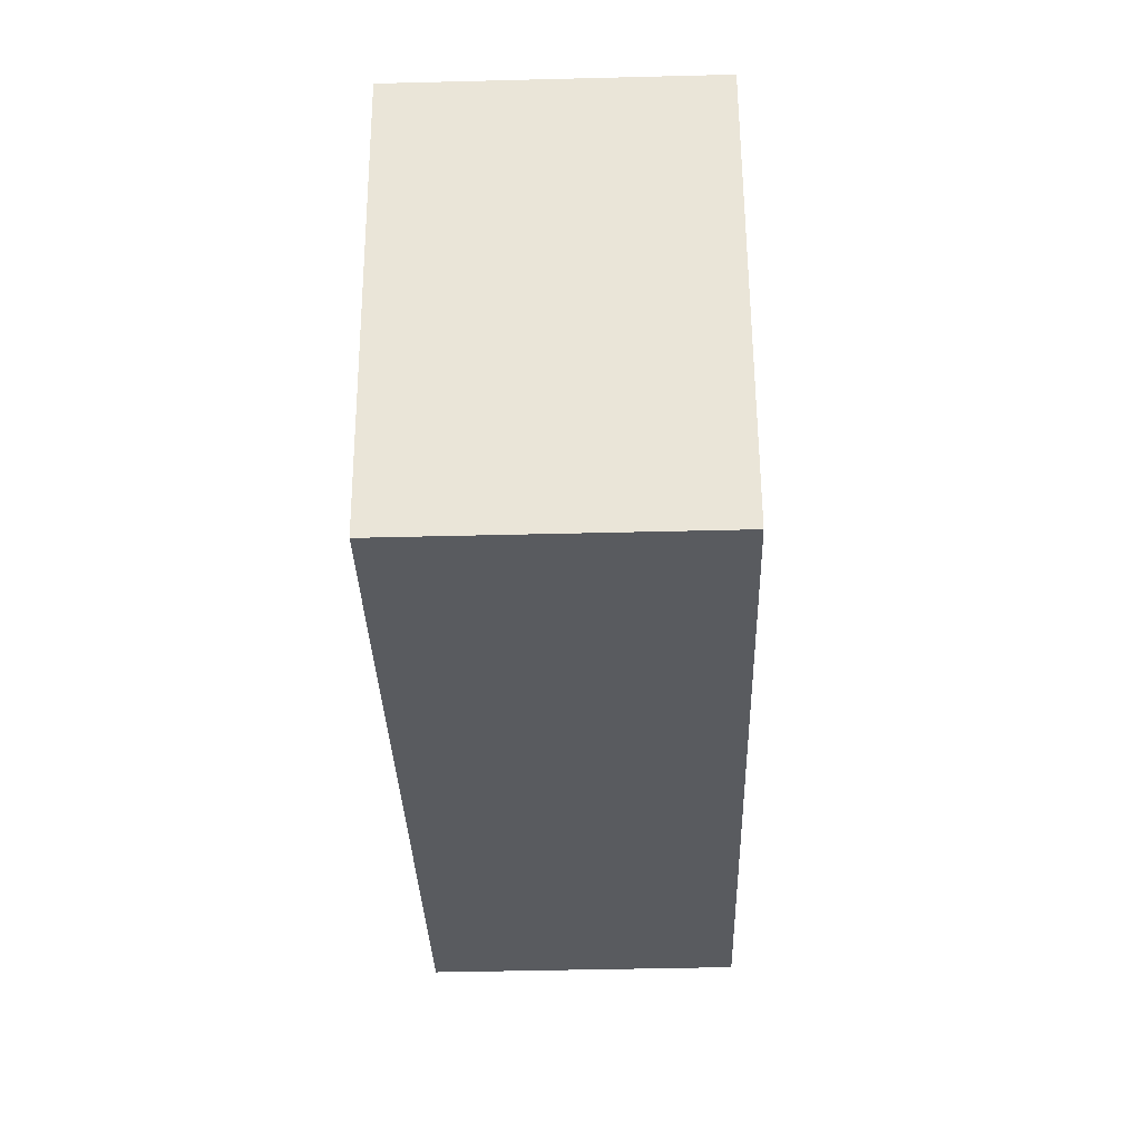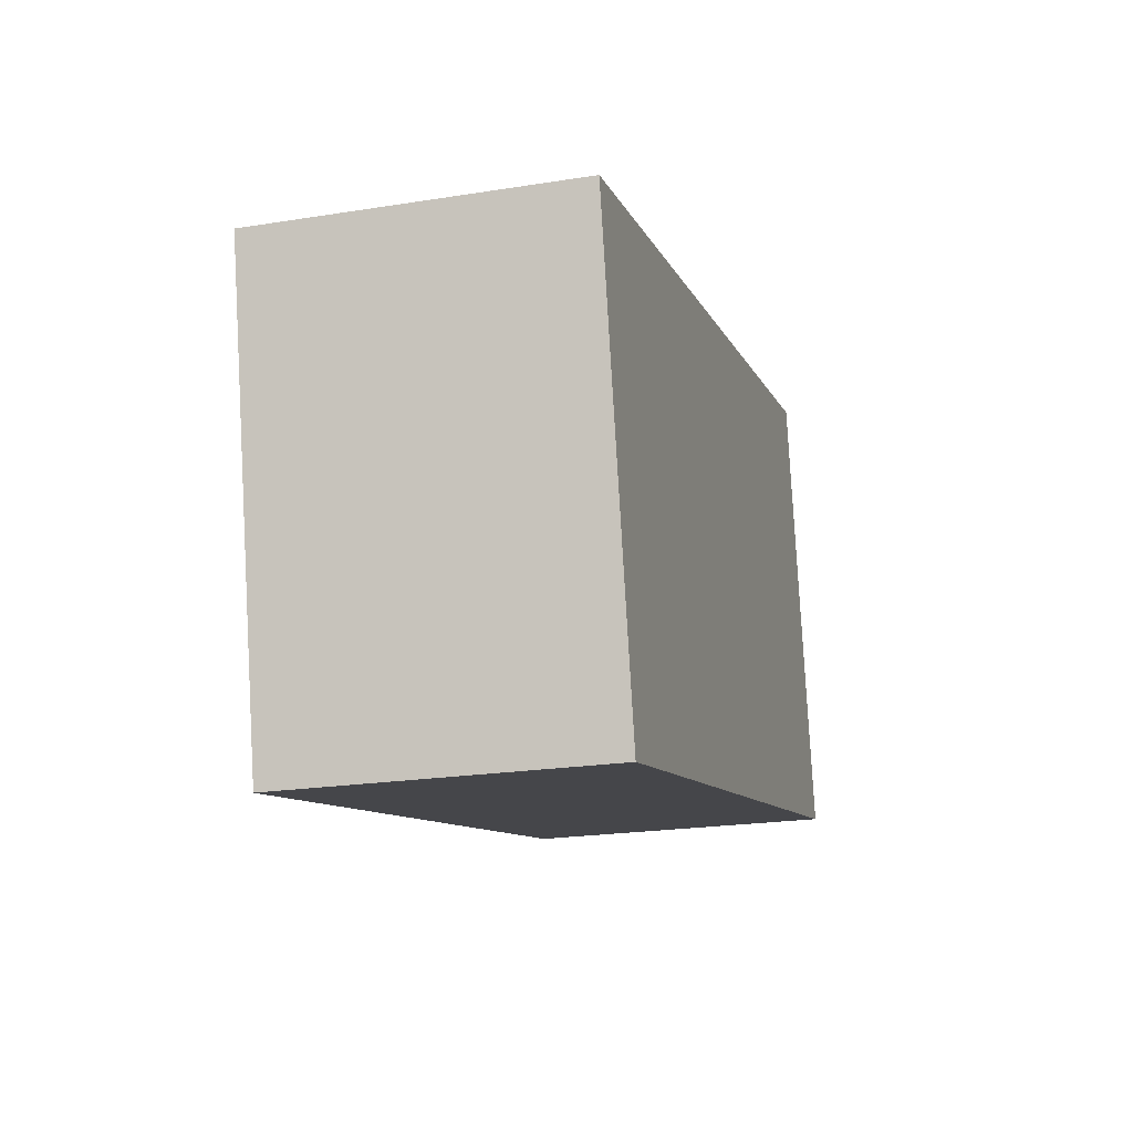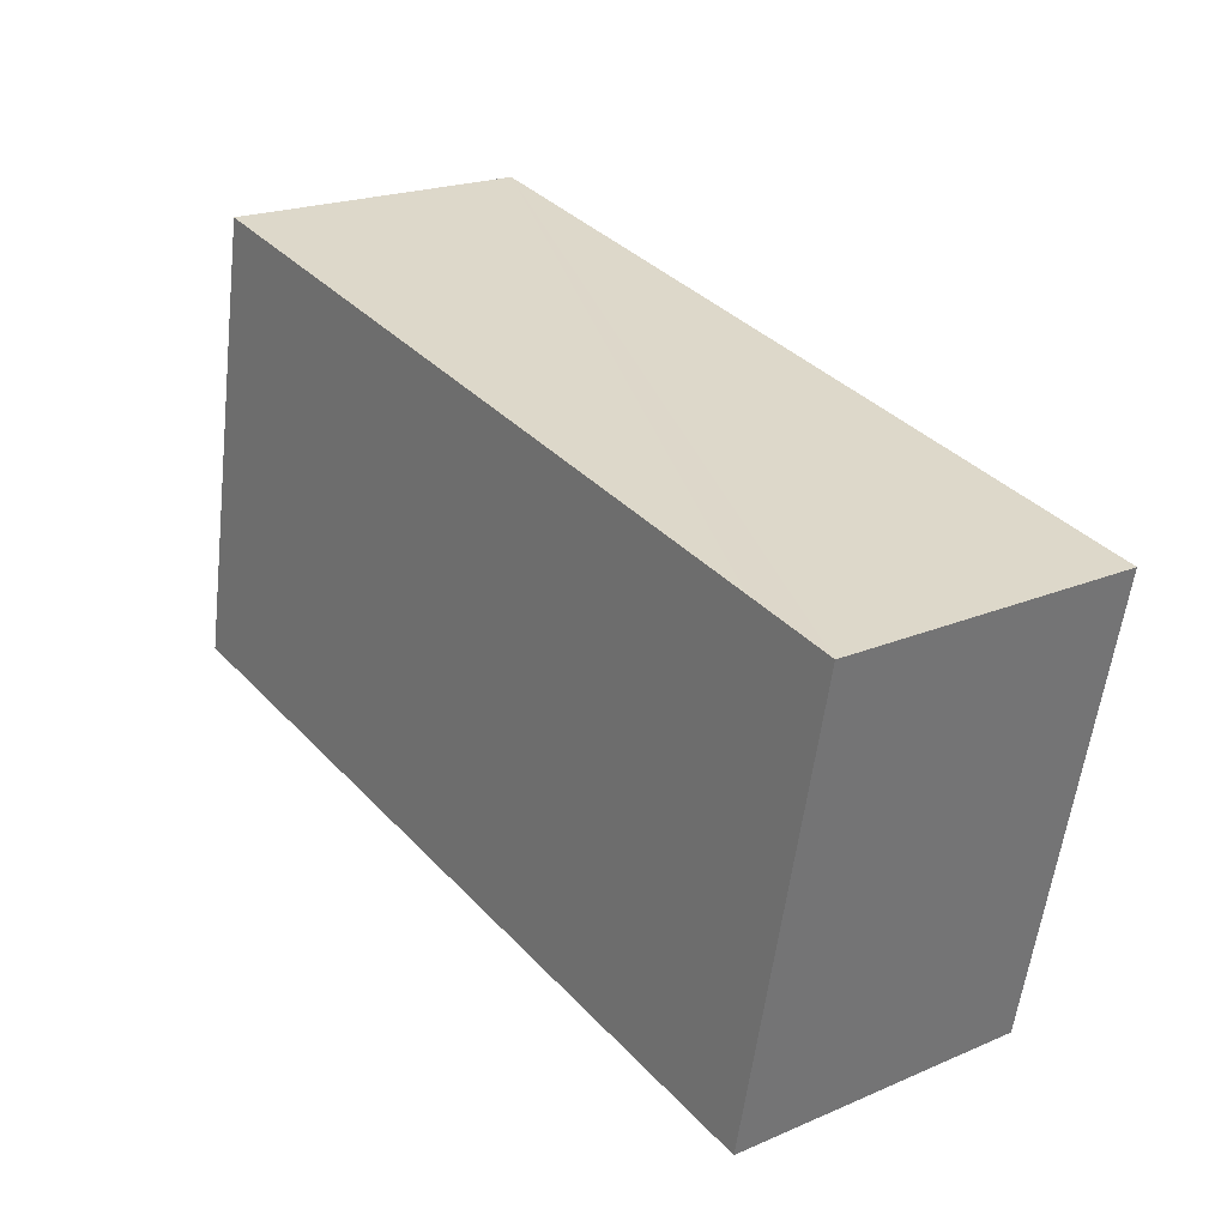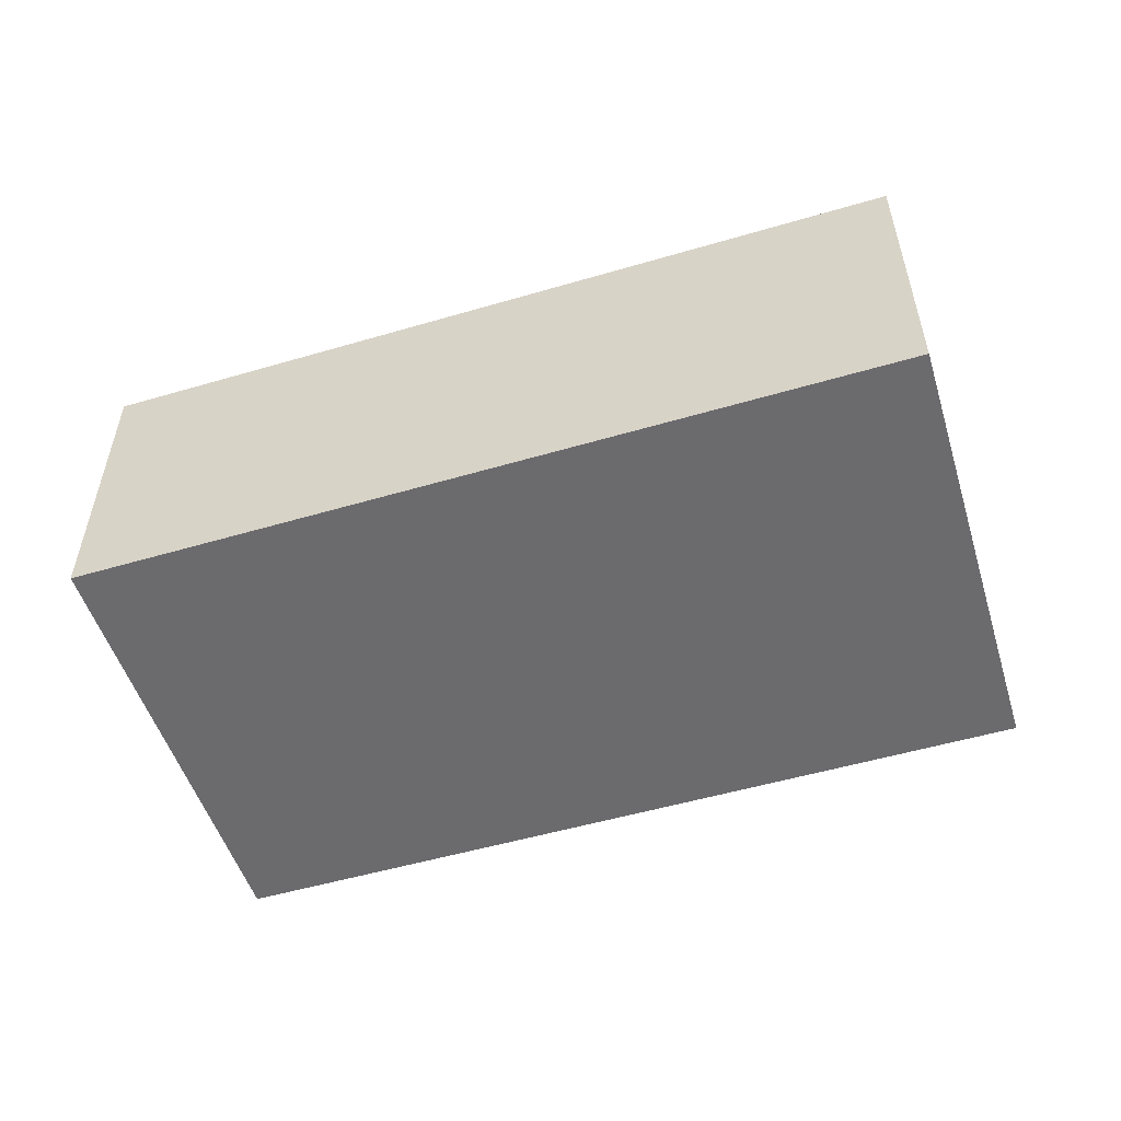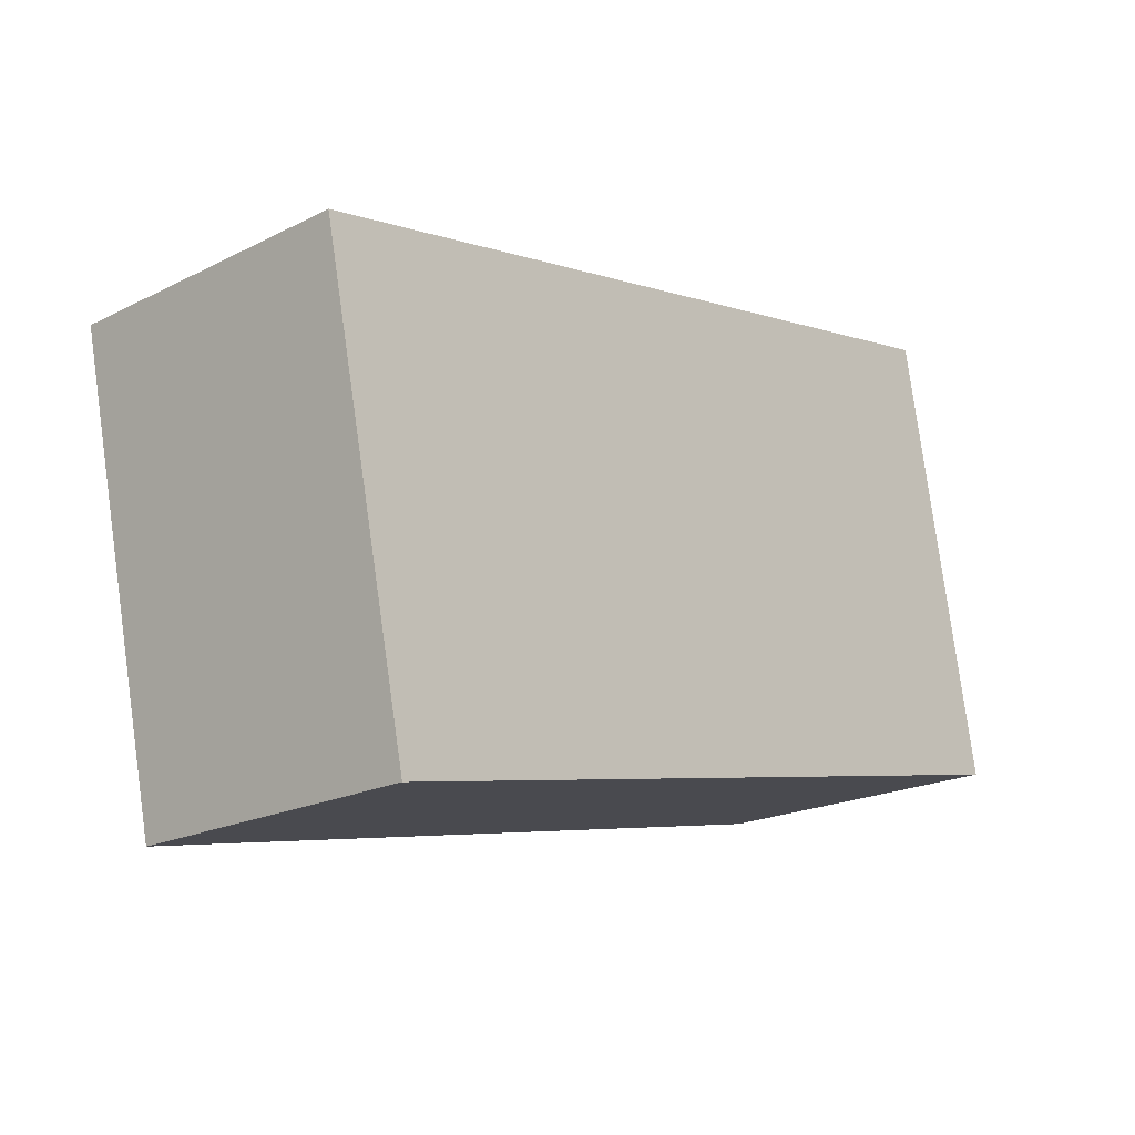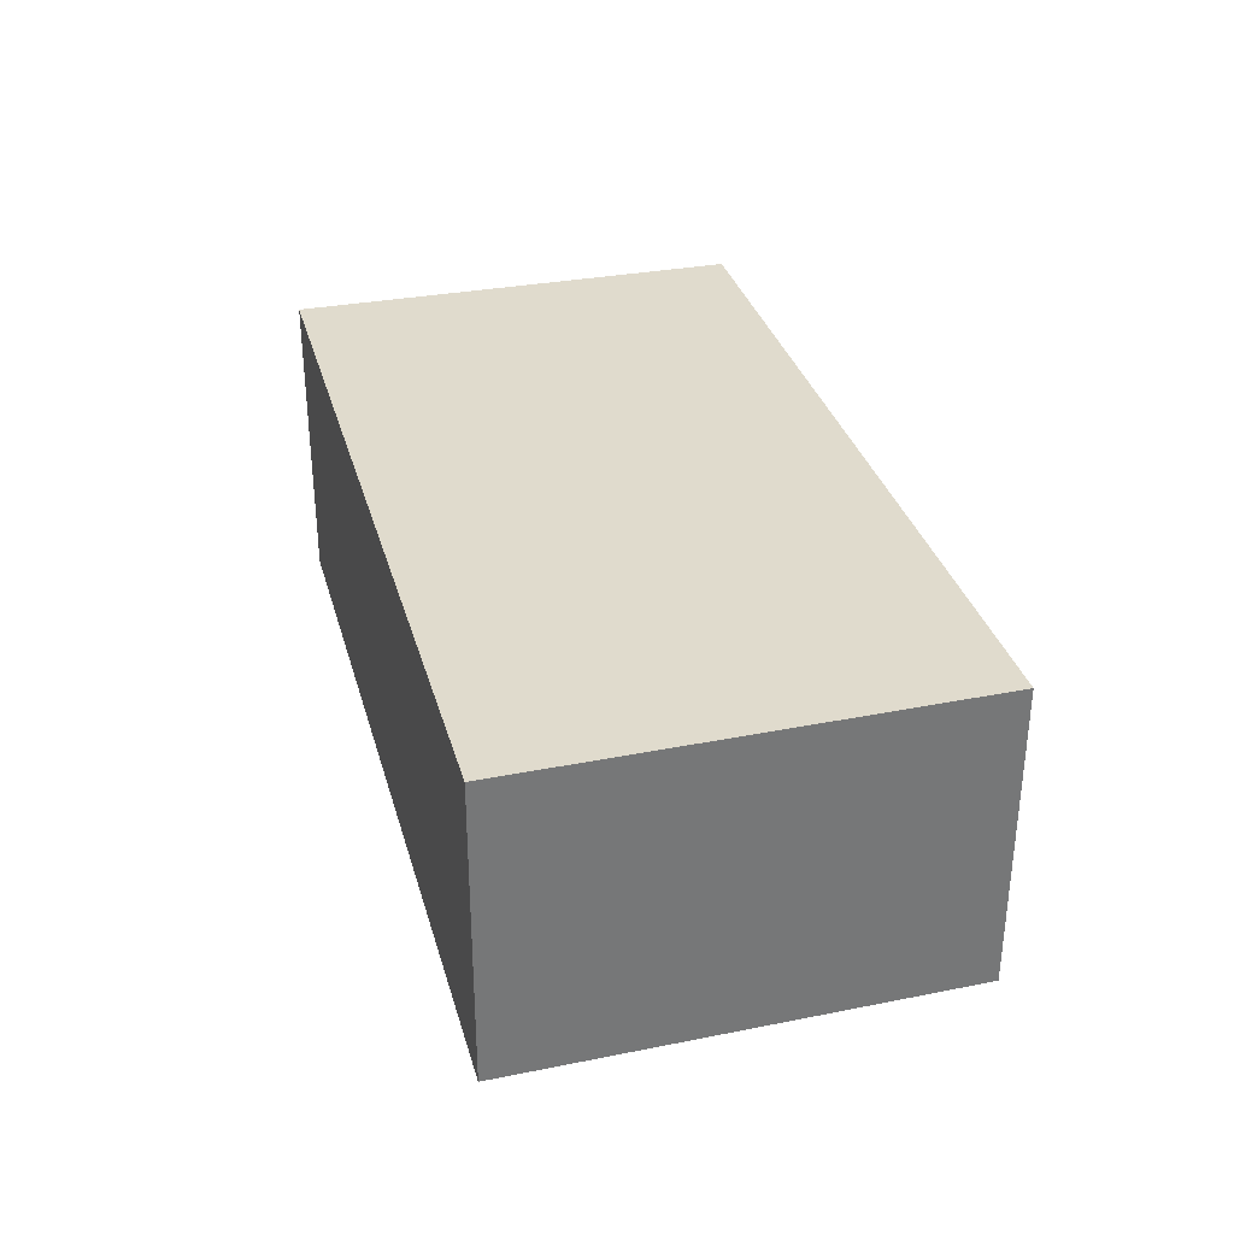
<metadata>
{"format":"obj","ext":"obj","renderer":"f3d","projection":"perspective","resolution":1024,"background":"white","views":[{"elev":-44.3,"azim":91.7,"up":"+Z"},{"elev":-21.6,"azim":105.7,"up":"+Z"},{"elev":21.0,"azim":52.6,"up":"+Z"},{"elev":-53.5,"azim":29.1,"up":"+Y"},{"elev":-20.4,"azim":132.1,"up":"+Z"},{"elev":33.2,"azim":86.7,"up":"+Y"}]}
</metadata>
<code>
v  0 1.948 1.193e-16
v  5.734 1.948 1.767
v  5.122 1.948 -1.077
v  5.135 1.948 1.891
v  0.552 1.948 2.839
v  5.734 -1.082e-16 1.767
v  5.122 6.595e-17 -1.077
v  0 0 0
v  0.552 -1.738e-16 2.839
v  5.135 -1.158e-16 1.891
g defaultobject
f 1 2 3
f 2 1 4
f 4 1 5
f 6 3 2
f 3 6 7
f 7 1 3
f 1 7 8
f 8 5 1
f 5 8 9
f 4 6 2
f 6 4 5
f 6 5 10
f 10 5 9
f 10 7 6
f 7 10 8
f 8 10 9

</code>
